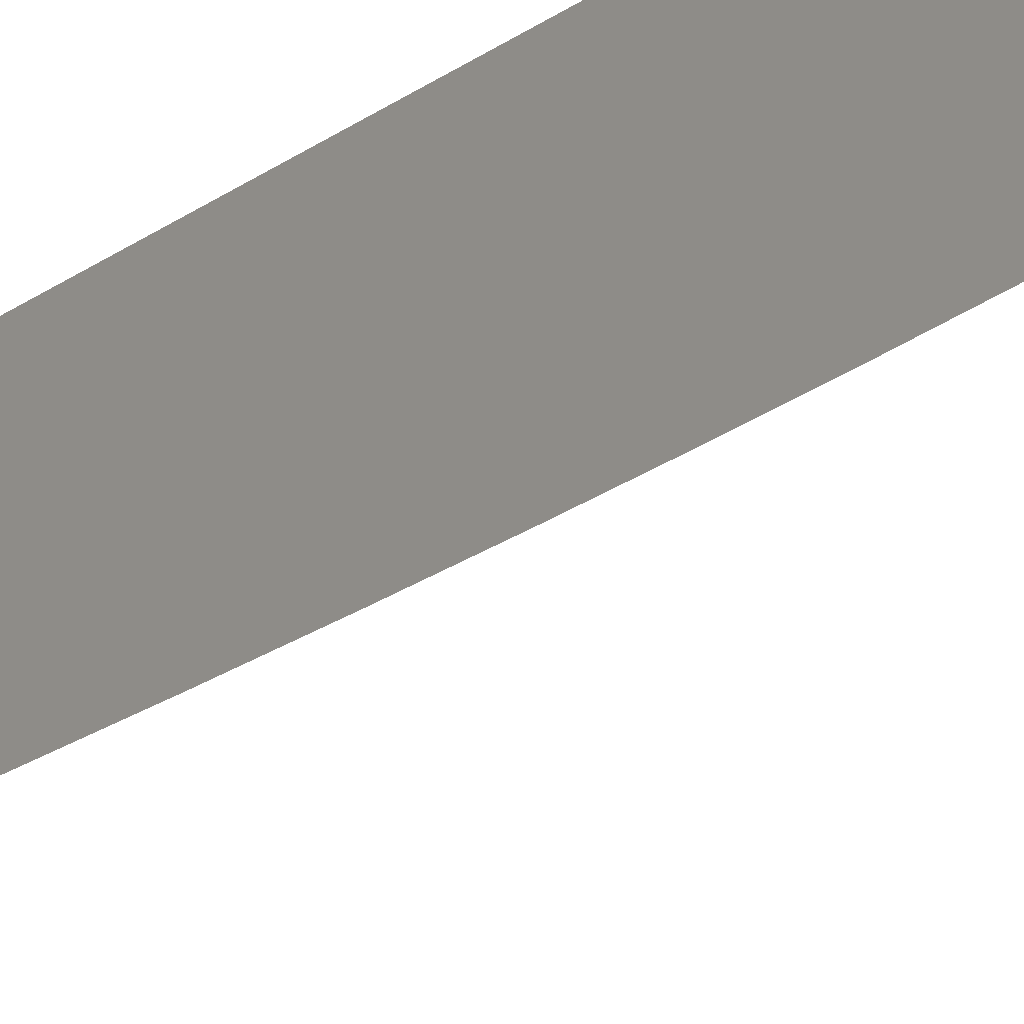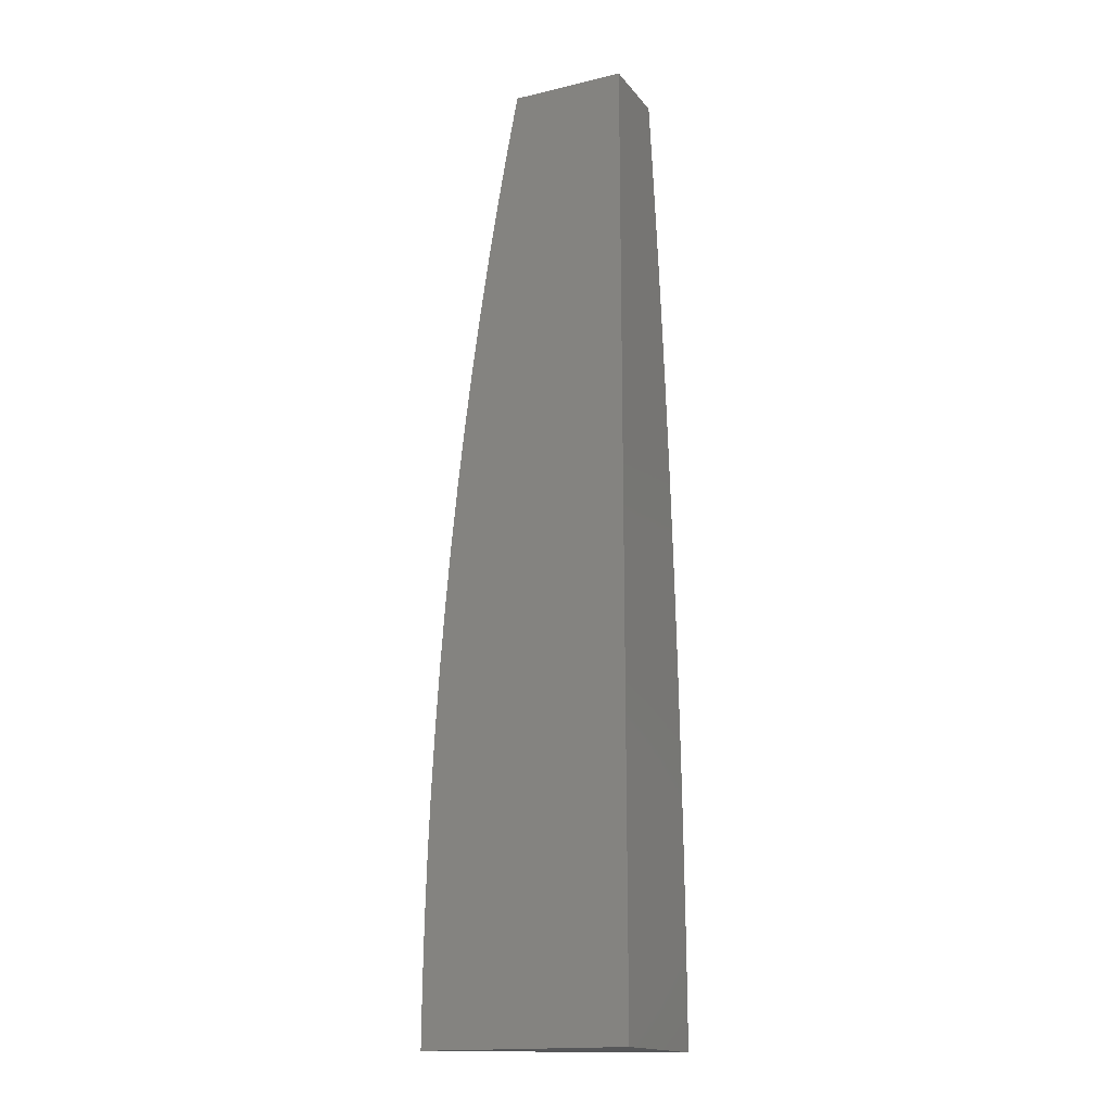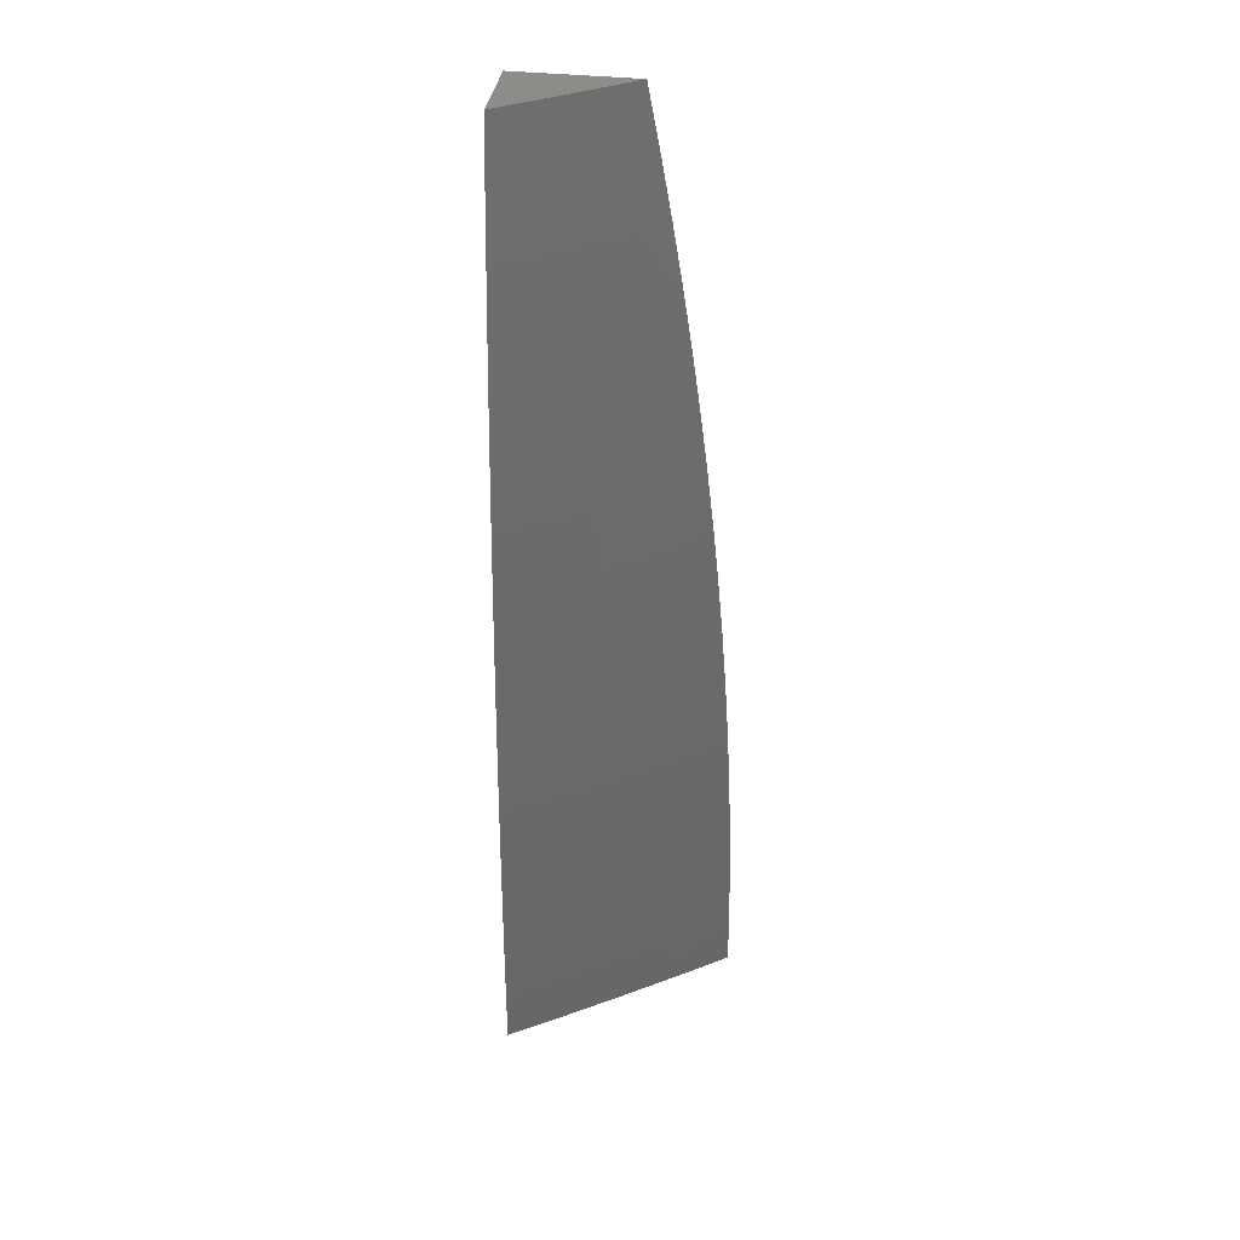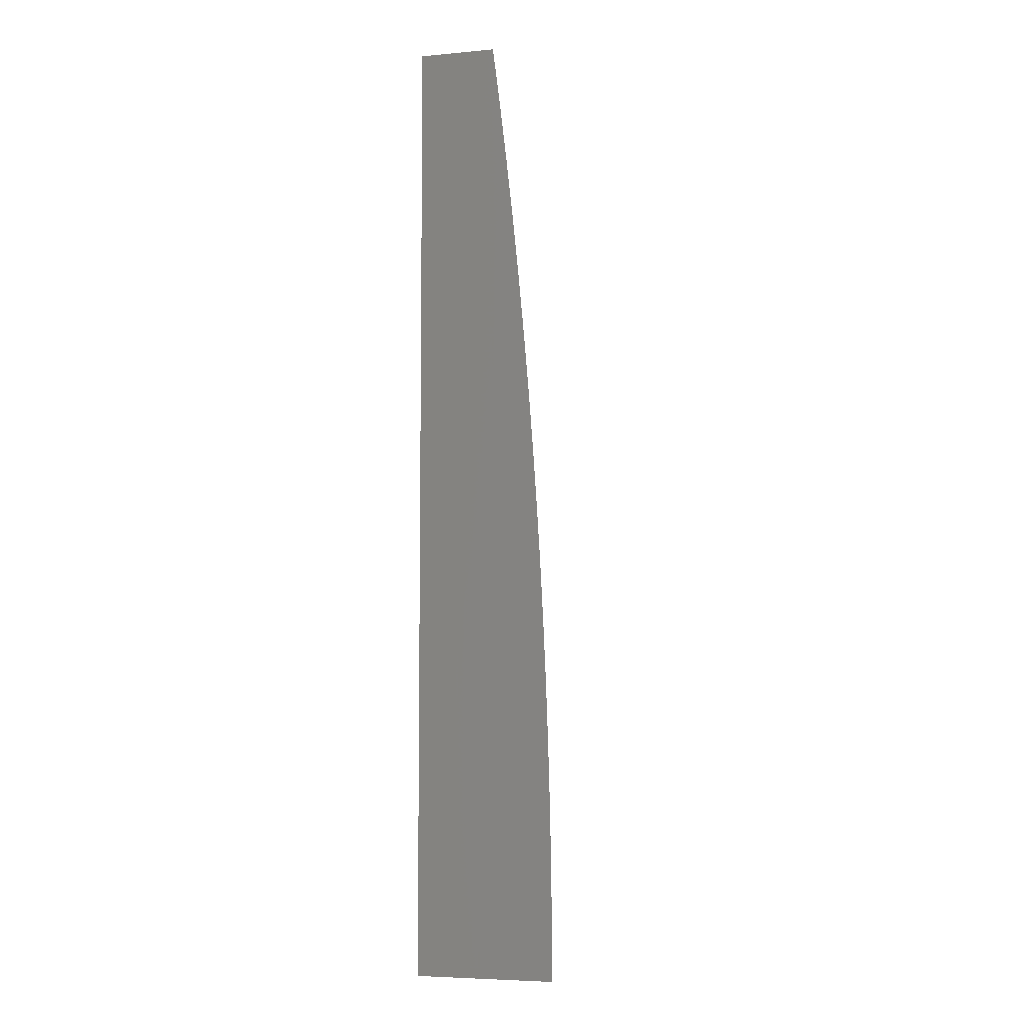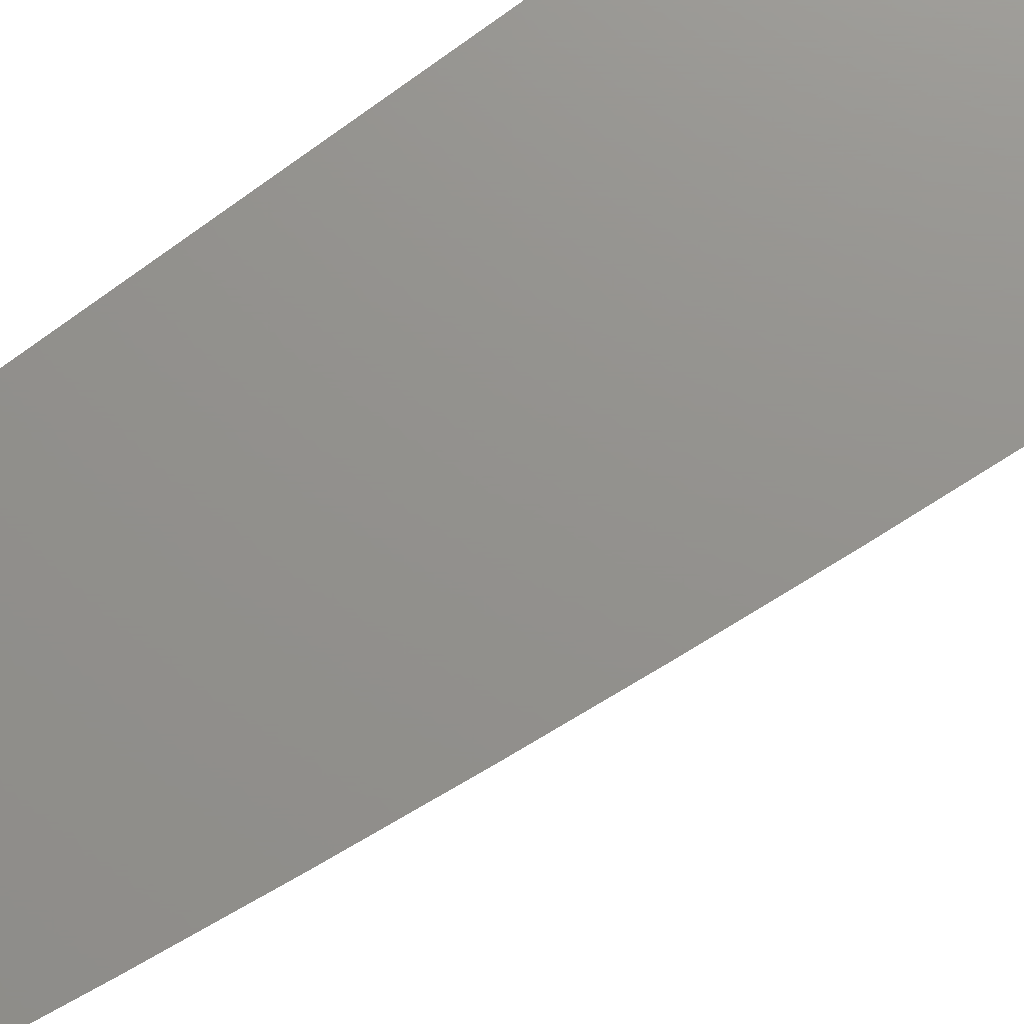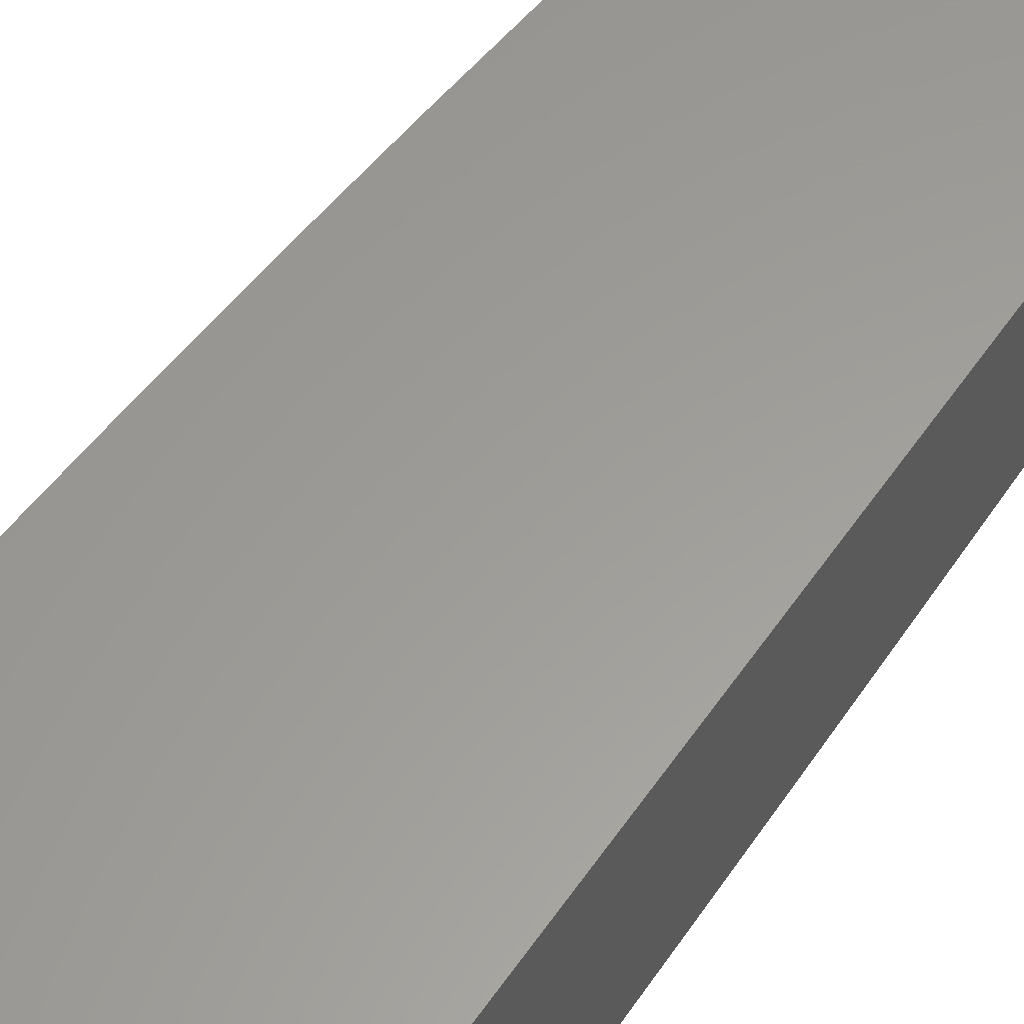
<metadata>
{"format":"stl","ext":"stl","renderer":"f3d","projection":"perspective","resolution":1024,"background":"white","views":[{"elev":37.5,"azim":45.5,"up":"+Y"},{"elev":-16.7,"azim":-154.6,"up":"+Z"},{"elev":36.4,"azim":8.3,"up":"+Z"},{"elev":-5.7,"azim":-74.5,"up":"+Z"},{"elev":71.8,"azim":52.8,"up":"+Y"},{"elev":60.3,"azim":-145.4,"up":"+Y"}]}
</metadata>
<code>
# stl→obj: 100 verts, 196 faces
v 5 -11.15 0.0626
v 5 -11.15 0
v 5.056 -11.11 0.03049
v 5.056 -11.11 -8.247e-35
v 5.11 -11.07 0.03049
v 5.11 -11.07 -2.199e-34
v 5.164 -11.04 -2.474e-34
v 5.164 -11.04 0.03049
v 5.217 -11 0
v 5.217 -11 0.06293
v 5.215 -11 0.1258
v 5.164 -11.04 0.09164
v 5.164 -11.04 0.06104
v 5.11 -11.07 0.06104
v 5.213 -11 0.1887
v 5.163 -11.04 0.153
v 5.163 -11.04 0.1223
v 5.109 -11.07 0.1223
v 5.11 -11.07 0.09164
v 5.055 -11.11 0.09164
v 5.055 -11.11 0.06104
v 5.211 -11 0.2515
v 5.161 -11.04 0.2146
v 5.162 -11.04 0.1838
v 5.108 -11.07 0.1838
v 5.109 -11.07 0.153
v 5.054 -11.11 0.153
v 5.055 -11.11 0.1223
v 5 -11.15 0.1252
v 5.207 -11 0.3143
v 5.159 -11.04 0.2764
v 5.16 -11.04 0.2455
v 5.107 -11.07 0.2455
v 5.108 -11.07 0.2146
v 5.053 -11.11 0.2146
v 5.054 -11.11 0.1838
v 5 -11.14 0.1879
v 5.203 -11 0.3771
v 5.156 -11.03 0.3695
v 5.158 -11.03 0.3074
v 5.105 -11.07 0.3074
v 5.106 -11.07 0.2764
v 5.051 -11.11 0.2764
v 5.052 -11.11 0.2455
v 5 -11.14 0.2506
v 5.153 -11.03 0.4318
v 5.198 -11 0.4397
v 5.149 -11.03 0.4943
v 5.193 -11 0.5023
v 5.145 -11.03 0.557
v 5.186 -11 0.5649
v 5.141 -11.03 0.6199
v 5.179 -11 0.6273
v 5.136 -11.03 0.6829
v 5.171 -11 0.6897
v 5.13 -11.02 0.746
v 5.162 -11 0.752
v 5.124 -11.02 0.8093
v 5.153 -11 0.8142
v 5.117 -11.02 0.8728
v 5.143 -11 0.8762
v 5.11 -11.02 0.9363
v 5.132 -11 0.9382
v 5.12 -11 1
v 5.061 -11.04 1
v 5.057 -11.05 0.9363
v 5.064 -11.05 0.8728
v 5.071 -11.06 0.8093
v 5.077 -11.06 0.746
v 5.082 -11.06 0.6829
v 5.087 -11.06 0.6199
v 5.092 -11.07 0.557
v 5.096 -11.07 0.4943
v 5.099 -11.07 0.4318
v 5.102 -11.07 0.3695
v 5 -11.08 1
v 5.003 -11.09 0.9363
v 5.01 -11.09 0.8728
v 5 -11.1 0.8759
v 5 -11.1 0.8136
v 5 -11.09 0.938
v 5.016 -11.09 0.8093
v 5 -11.11 0.7513
v 5.022 -11.1 0.746
v 5 -11.12 0.6889
v 5.028 -11.1 0.6829
v 5 -11.12 0.6264
v 5.032 -11.1 0.6199
v 5 -11.13 0.5639
v 5.037 -11.1 0.557
v 5 -11.13 0.5013
v 5.041 -11.1 0.4943
v 5 -11.13 0.4386
v 5.044 -11.11 0.4318
v 5 -11.14 0.376
v 5.047 -11.11 0.3695
v 5 -11.14 0.3133
v 5.05 -11.11 0.3074
v 5 -11 1
v 5 -11 0
f 1 2 3
f 3 2 4
f 3 4 5
f 5 4 6
f 5 6 7
f 5 7 8
f 8 7 9
f 8 9 10
f 11 12 10
f 10 12 13
f 10 13 8
f 8 13 14
f 8 14 5
f 5 14 3
f 15 16 11
f 11 16 17
f 11 17 12
f 12 17 18
f 12 18 19
f 19 18 20
f 19 20 21
f 21 20 1
f 21 1 3
f 22 23 15
f 15 23 24
f 15 24 16
f 16 24 25
f 16 25 26
f 26 25 27
f 26 27 28
f 28 27 29
f 28 29 20
f 20 29 1
f 30 31 22
f 22 31 32
f 22 32 23
f 23 32 33
f 23 33 34
f 34 33 35
f 34 35 36
f 36 35 37
f 36 37 27
f 27 37 29
f 38 39 30
f 30 39 40
f 30 40 31
f 31 40 41
f 31 41 42
f 42 41 43
f 42 43 44
f 44 43 45
f 44 45 35
f 35 45 37
f 39 38 46
f 46 38 47
f 46 47 48
f 48 47 49
f 48 49 50
f 50 49 51
f 50 51 52
f 52 51 53
f 52 53 54
f 54 53 55
f 54 55 56
f 56 55 57
f 56 57 58
f 58 57 59
f 58 59 60
f 60 59 61
f 60 61 62
f 62 61 63
f 62 63 64
f 64 65 62
f 62 65 66
f 62 66 60
f 60 66 67
f 60 67 58
f 58 67 68
f 58 68 56
f 56 68 69
f 56 69 54
f 54 69 70
f 54 70 52
f 52 70 71
f 52 71 50
f 50 71 72
f 50 72 48
f 48 72 73
f 48 73 46
f 46 73 74
f 46 74 39
f 39 74 75
f 39 75 40
f 40 75 41
f 65 76 66
f 66 76 77
f 66 77 78
f 78 77 79
f 78 79 80
f 76 81 77
f 77 81 79
f 78 80 82
f 82 80 83
f 82 83 84
f 84 83 85
f 84 85 86
f 86 85 87
f 86 87 88
f 88 87 89
f 88 89 90
f 90 89 91
f 90 91 92
f 92 91 93
f 92 93 94
f 94 93 95
f 94 95 96
f 96 95 97
f 96 97 98
f 98 97 43
f 98 43 41
f 97 45 43
f 19 21 14
f 14 21 3
f 26 28 18
f 18 28 20
f 34 36 25
f 25 36 27
f 42 44 33
f 33 44 35
f 41 75 98
f 98 75 96
f 75 74 96
f 96 74 94
f 74 73 94
f 94 73 92
f 73 72 92
f 92 72 90
f 72 71 90
f 90 71 88
f 71 70 88
f 88 70 86
f 70 69 86
f 86 69 84
f 69 68 84
f 84 68 82
f 68 67 82
f 82 67 78
f 67 66 78
f 12 19 13
f 13 19 14
f 16 26 17
f 17 26 18
f 23 34 24
f 24 34 25
f 31 42 32
f 32 42 33
f 64 63 99
f 99 63 61
f 99 61 59
f 99 59 100
f 100 59 57
f 100 57 55
f 55 53 100
f 100 53 51
f 100 51 49
f 49 47 100
f 100 47 38
f 100 38 30
f 30 22 100
f 100 22 15
f 100 15 11
f 11 10 100
f 100 10 9
f 9 7 100
f 100 7 6
f 100 6 4
f 4 2 100
f 76 65 99
f 99 65 64
f 2 1 100
f 100 1 29
f 100 29 37
f 37 45 100
f 100 45 97
f 100 97 95
f 95 93 100
f 100 93 91
f 100 91 89
f 89 87 100
f 100 87 85
f 100 85 83
f 83 80 100
f 100 80 99
f 99 80 79
f 99 79 81
f 81 76 99

</code>
